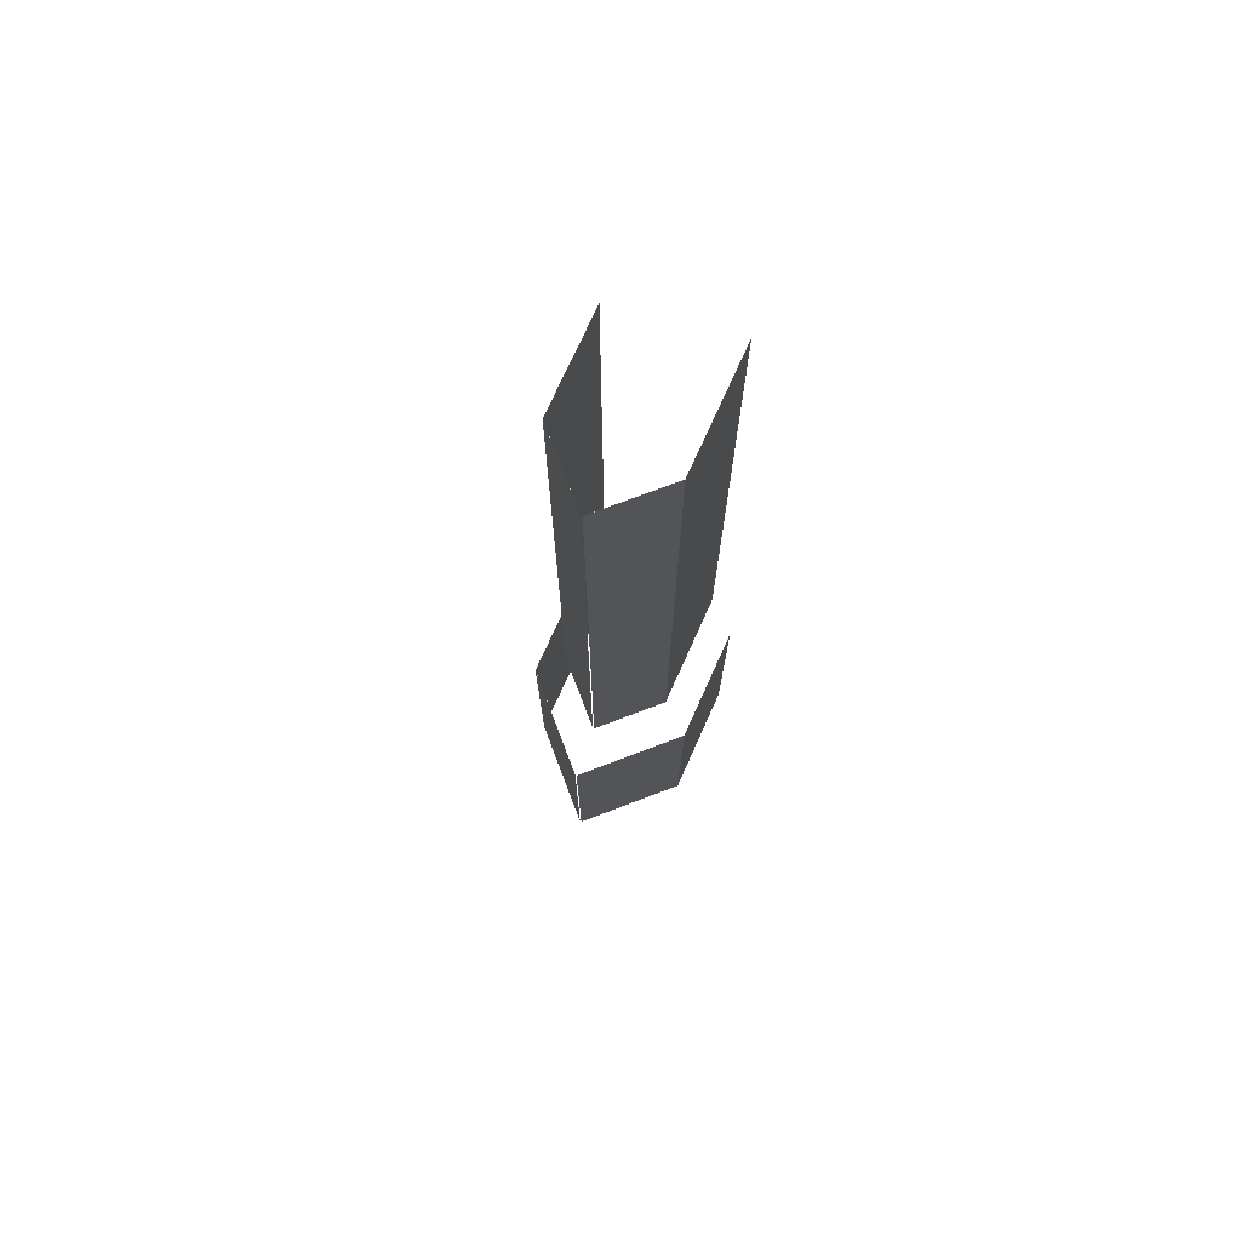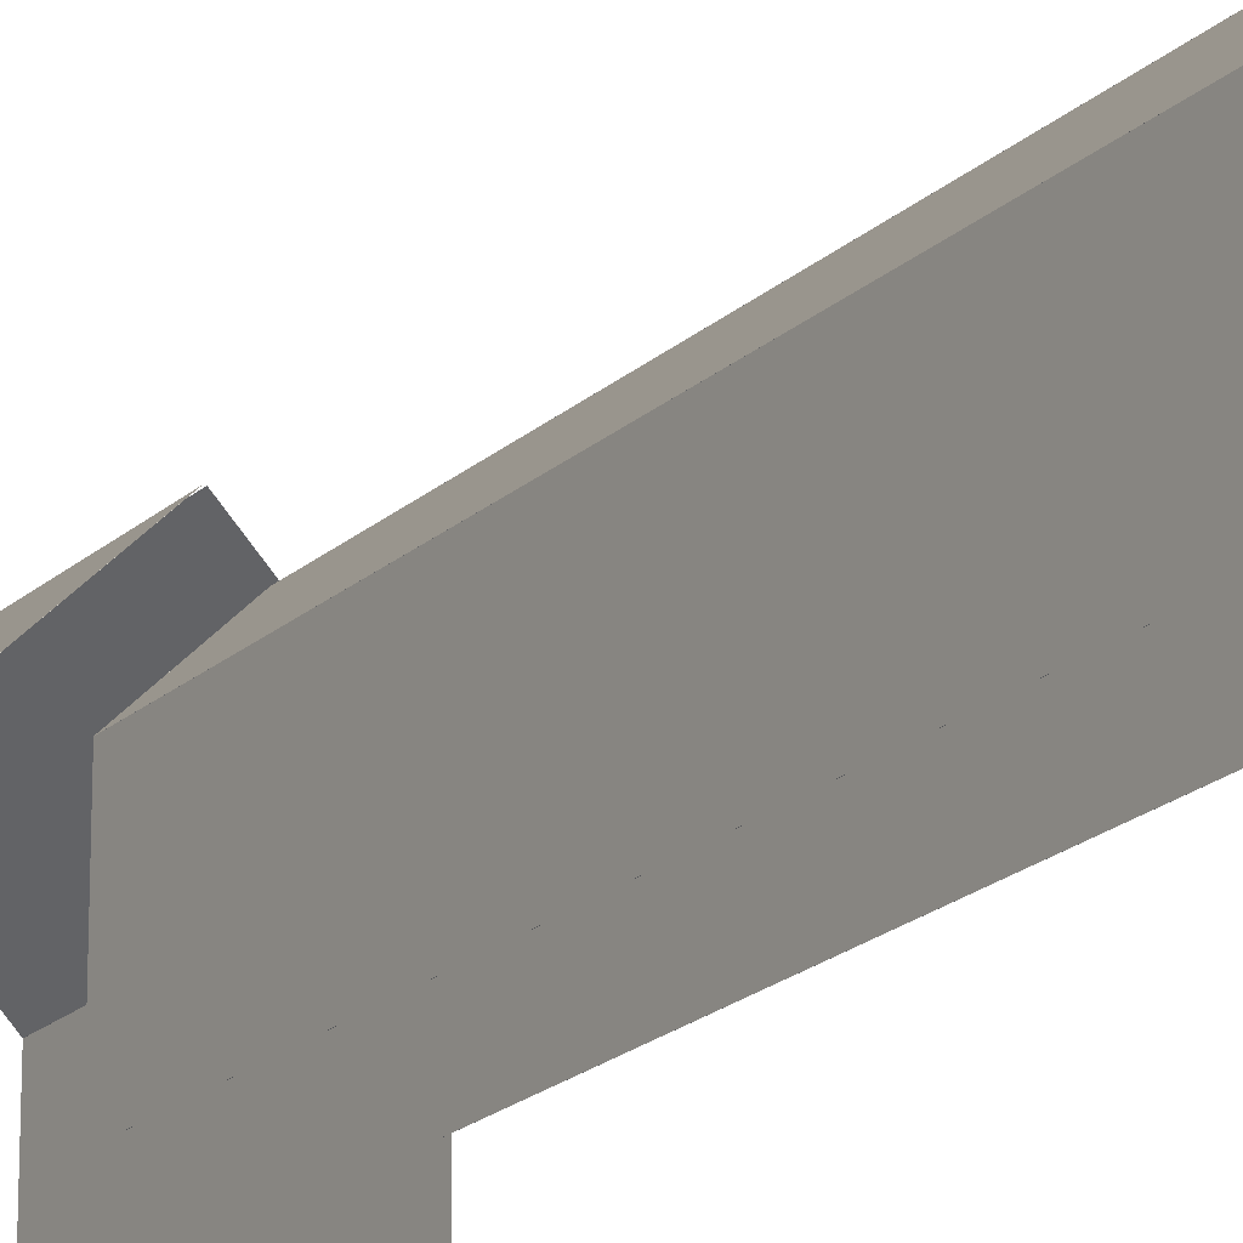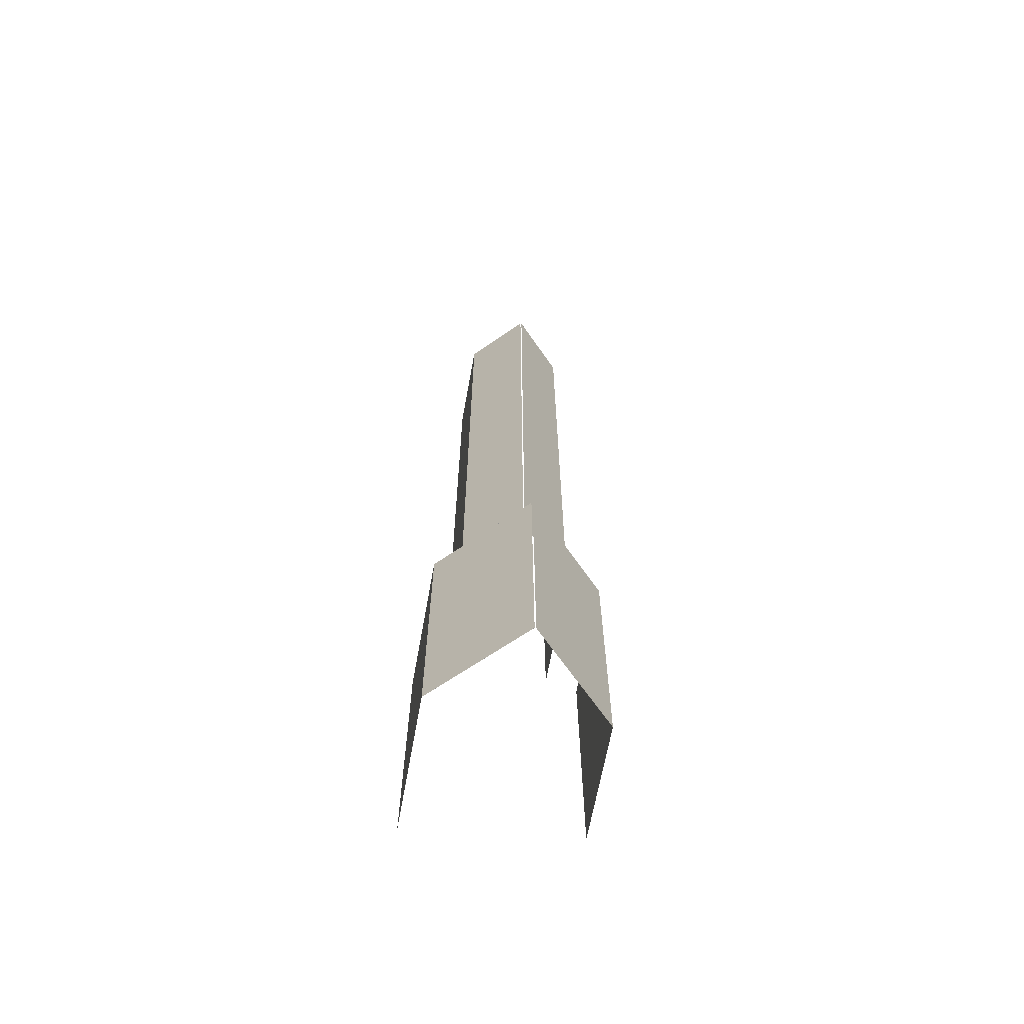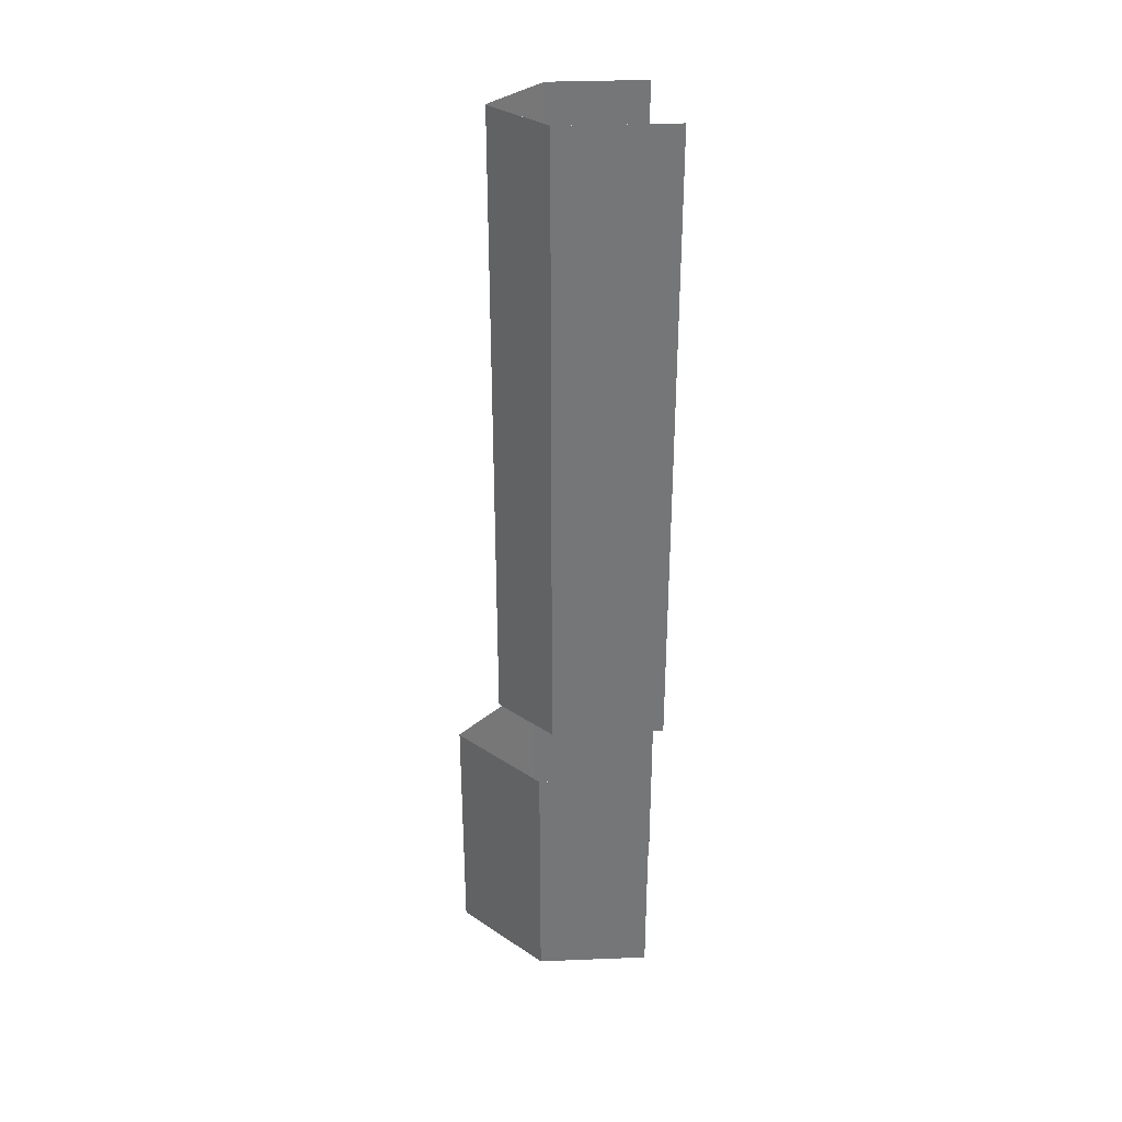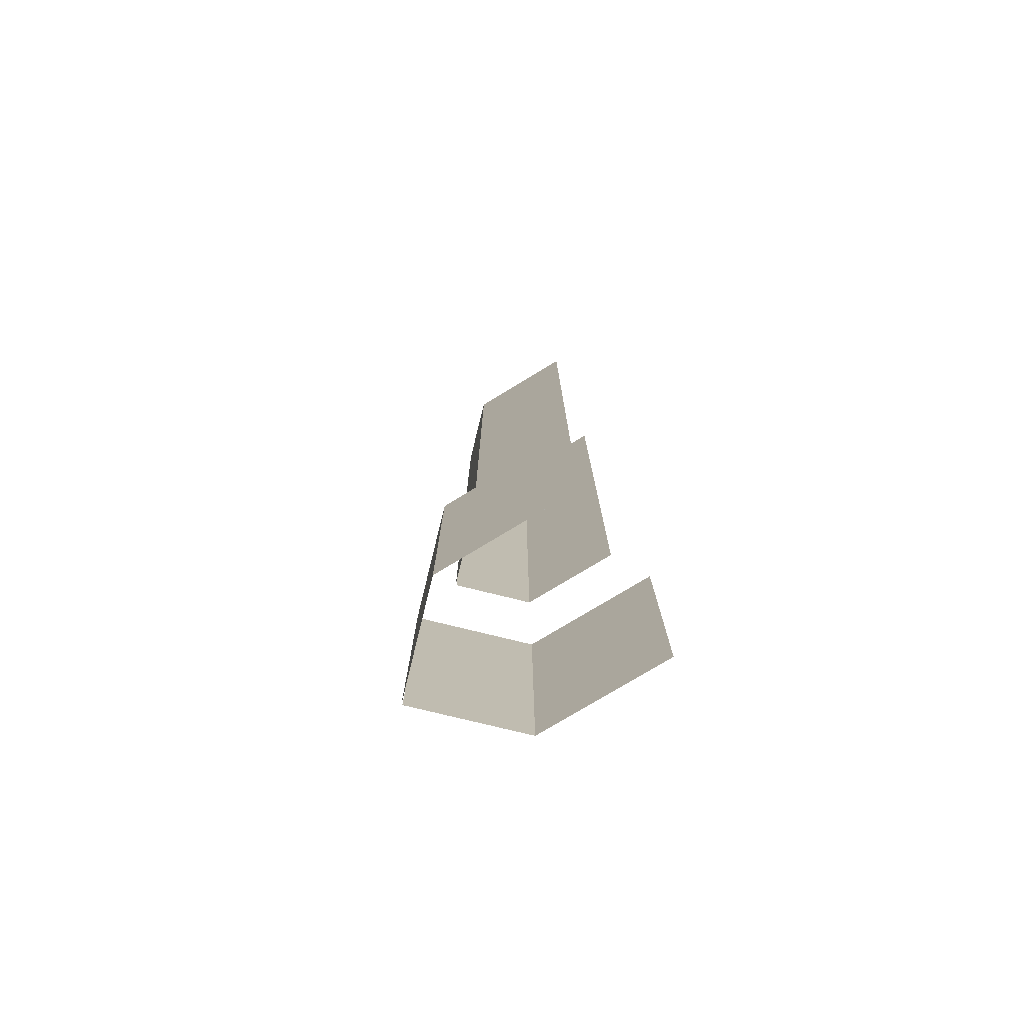
<metadata>
{"format":"obj","ext":"obj","renderer":"f3d","projection":"perspective","resolution":1024,"background":"white","views":[{"elev":74.3,"azim":-155.8,"up":"+Z"},{"elev":-20.1,"azim":-32.2,"up":"+Y"},{"elev":-66.1,"azim":169.7,"up":"+Z"},{"elev":33.6,"azim":-93.1,"up":"+Z"},{"elev":-77.0,"azim":-58.8,"up":"+Z"}]}
</metadata>
<code>
o gun_barrel_camouflage
v 0.00192 0.6527 0.6662
v 0.1699 0.4847 0.6662
v 0.001875 0.6526 0.6662
v 0.1698 0.4847 0.6662
v 0.1699 0.4847 -1.396
v 0.001919 0.6527 -1.396
v 0.1698 0.4847 -1.396
v 0.001875 0.6526 -1.396
v 0.1699 0.4847 -1.396
v 0.1699 0.4847 0.6662
v 0.001919 0.6527 -1.396
v 0.00192 0.6527 0.6662
v 0.001875 0.6526 -1.396
v 0.001875 0.6526 0.6662
v 0.1698 0.4847 -1.396
v 0.1698 0.4847 0.6662
v 0.001919 0.6527 -1.396
v 0.00192 0.6527 0.6662
v 0.001875 0.6526 -1.396
v 0.001875 0.6526 0.6662
v 0.1699 0.4847 0.6662
v 0.1699 0.4847 -1.396
v 0.1698 0.4847 0.6662
v 0.1698 0.4847 -1.396
v 0.1699 0.4847 0.6662
v 0.1699 0.1847 0.6662
v 0.1698 0.4847 0.6662
v 0.1698 0.1847 0.6662
v 0.1699 0.1847 -1.396
v 0.1699 0.4847 -1.396
v 0.1698 0.1847 -1.396
v 0.1698 0.4847 -1.396
v 0.1699 0.1847 -1.396
v 0.1699 0.1847 0.6662
v 0.1699 0.4847 -1.396
v 0.1699 0.4847 0.6662
v 0.1698 0.4847 -1.396
v 0.1698 0.4847 0.6662
v 0.1698 0.1847 -1.396
v 0.1698 0.1847 0.6662
v 0.1699 0.4847 -1.396
v 0.1699 0.4847 0.6662
v 0.1698 0.4847 -1.396
v 0.1698 0.4847 0.6662
v 0.1699 0.1847 0.6662
v 0.1699 0.1847 -1.396
v 0.1698 0.1847 0.6662
v 0.1698 0.1847 -1.396
v -0.1703 0.4847 0.6662
v -0.002351 0.6527 0.6662
v -0.1702 0.4847 0.6662
v -0.002306 0.6526 0.6662
v -0.002351 0.6527 -1.396
v -0.1703 0.4847 -1.396
v -0.002307 0.6526 -1.396
v -0.1702 0.4847 -1.396
v -0.002351 0.6527 -1.396
v -0.002351 0.6527 0.6662
v -0.1703 0.4847 -1.396
v -0.1703 0.4847 0.6662
v -0.1702 0.4847 -1.396
v -0.1702 0.4847 0.6662
v -0.002307 0.6526 -1.396
v -0.002306 0.6526 0.6662
v -0.1703 0.4847 -1.396
v -0.1703 0.4847 0.6662
v -0.1702 0.4847 -1.396
v -0.1702 0.4847 0.6662
v -0.002351 0.6527 0.6662
v -0.002351 0.6527 -1.396
v -0.002306 0.6526 0.6662
v -0.002307 0.6526 -1.396
v -0.1703 0.1222 0.6662
v -0.1703 0.4847 0.6662
v -0.1702 0.1222 0.6662
v -0.1702 0.4847 0.6662
v -0.1703 0.4847 -1.396
v -0.1703 0.1222 -1.396
v -0.1702 0.4847 -1.396
v -0.1702 0.1222 -1.396
v -0.1703 0.4847 -1.396
v -0.1703 0.4847 0.6662
v -0.1703 0.1222 -1.396
v -0.1703 0.1222 0.6662
v -0.1702 0.1222 -1.396
v -0.1702 0.1222 0.6662
v -0.1702 0.4847 -1.396
v -0.1702 0.4847 0.6662
v -0.1703 0.1222 -1.396
v -0.1703 0.1222 0.6662
v -0.1702 0.1222 -1.396
v -0.1702 0.1222 0.6662
v -0.1703 0.4847 0.6662
v -0.1703 0.4847 -1.396
v -0.1702 0.4847 0.6662
v -0.1702 0.4847 -1.396
v 0.002707 0.7874 -1.521
v 0.259 0.5311 -1.521
v 0.002663 0.7873 -1.521
v 0.259 0.531 -1.521
v 0.259 0.5311 -2.334
v 0.002707 0.7874 -2.334
v 0.259 0.531 -2.334
v 0.002663 0.7873 -2.334
v 0.259 0.5311 -2.334
v 0.259 0.5311 -1.521
v 0.002707 0.7874 -2.334
v 0.002707 0.7874 -1.521
v 0.002663 0.7873 -2.334
v 0.002663 0.7873 -1.521
v 0.259 0.531 -2.334
v 0.259 0.531 -1.521
v 0.002707 0.7874 -2.334
v 0.002707 0.7874 -1.521
v 0.002663 0.7873 -2.334
v 0.002663 0.7873 -1.521
v 0.259 0.5311 -1.521
v 0.259 0.5311 -2.334
v 0.259 0.531 -1.521
v 0.259 0.531 -2.334
v 0.259 0.5311 -1.521
v 0.259 0.1061 -1.521
v 0.259 0.5311 -1.521
v 0.259 0.1061 -1.521
v 0.259 0.1061 -2.334
v 0.259 0.5311 -2.334
v 0.259 0.1061 -2.334
v 0.259 0.5311 -2.334
v 0.259 0.1061 -2.334
v 0.259 0.1061 -1.521
v 0.259 0.5311 -2.334
v 0.259 0.5311 -1.521
v 0.259 0.5311 -2.334
v 0.259 0.5311 -1.521
v 0.259 0.1061 -2.334
v 0.259 0.1061 -1.521
v 0.259 0.5311 -2.334
v 0.259 0.5311 -1.521
v 0.259 0.5311 -2.334
v 0.259 0.5311 -1.521
v 0.259 0.1061 -1.521
v 0.259 0.1061 -2.334
v 0.259 0.1061 -1.521
v 0.259 0.1061 -2.334
v -0.2579 0.5311 -1.521
v -0.001563 0.7874 -1.521
v -0.2578 0.531 -1.521
v -0.001519 0.7873 -1.521
v -0.001563 0.7874 -2.334
v -0.2579 0.5311 -2.334
v -0.001519 0.7873 -2.334
v -0.2578 0.531 -2.334
v -0.001563 0.7874 -2.334
v -0.001563 0.7874 -1.521
v -0.2579 0.5311 -2.334
v -0.2579 0.5311 -1.521
v -0.2578 0.531 -2.334
v -0.2578 0.531 -1.521
v -0.001519 0.7873 -2.334
v -0.001519 0.7873 -1.521
v -0.2579 0.5311 -2.334
v -0.2579 0.5311 -1.521
v -0.2578 0.531 -2.334
v -0.2578 0.531 -1.521
v -0.001563 0.7874 -1.521
v -0.001563 0.7874 -2.334
v -0.001519 0.7873 -1.521
v -0.001519 0.7873 -2.334
v -0.2579 0.1686 -1.521
v -0.2579 0.5311 -1.521
v -0.2578 0.1686 -1.521
v -0.2578 0.5311 -1.521
v -0.2579 0.5311 -2.334
v -0.2579 0.1686 -2.334
v -0.2578 0.5311 -2.334
v -0.2578 0.1686 -2.334
v -0.2579 0.5311 -2.334
v -0.2579 0.5311 -1.521
v -0.2579 0.1686 -2.334
v -0.2579 0.1686 -1.521
v -0.2578 0.1686 -2.334
v -0.2578 0.1686 -1.521
v -0.2578 0.5311 -2.334
v -0.2578 0.5311 -1.521
v -0.2579 0.1686 -2.334
v -0.2579 0.1686 -1.521
v -0.2578 0.1686 -2.334
v -0.2578 0.1686 -1.521
v -0.2579 0.5311 -1.521
v -0.2579 0.5311 -2.334
v -0.2578 0.5311 -1.521
v -0.2578 0.5311 -2.334
v 0.00192 0.6527 0.6662
v 0.1699 0.4847 0.6662
v 0.001875 0.6526 0.6662
v 0.1698 0.4847 0.6662
v 0.1699 0.4847 -1.396
v 0.001919 0.6527 -1.396
v 0.1698 0.4847 -1.396
v 0.001875 0.6526 -1.396
v 0.1699 0.4847 -1.396
v 0.1699 0.4847 0.6662
v 0.001919 0.6527 -1.396
v 0.00192 0.6527 0.6662
v 0.001875 0.6526 -1.396
v 0.001875 0.6526 0.6662
v 0.1698 0.4847 -1.396
v 0.1698 0.4847 0.6662
v 0.001919 0.6527 -1.396
v 0.00192 0.6527 0.6662
v 0.001875 0.6526 -1.396
v 0.001875 0.6526 0.6662
v 0.1699 0.4847 0.6662
v 0.1699 0.4847 -1.396
v 0.1698 0.4847 0.6662
v 0.1698 0.4847 -1.396
v 0.1699 0.4847 0.6662
v 0.1699 0.1847 0.6662
v 0.1698 0.4847 0.6662
v 0.1698 0.1847 0.6662
v 0.1699 0.1847 -1.396
v 0.1699 0.4847 -1.396
v 0.1698 0.1847 -1.396
v 0.1698 0.4847 -1.396
v 0.1699 0.1847 -1.396
v 0.1699 0.1847 0.6662
v 0.1699 0.4847 -1.396
v 0.1699 0.4847 0.6662
v 0.1699 0.4847 -1.396
v 0.1699 0.4847 0.6662
v 0.1698 0.4847 -1.396
v 0.1698 0.4847 0.6662
v 0.1699 0.1847 0.6662
v 0.1699 0.1847 -1.396
v 0.1698 0.1847 0.6662
v 0.1698 0.1847 -1.396
v -0.1703 0.4847 0.6662
v -0.002351 0.6527 0.6662
v -0.1702 0.4847 0.6662
v -0.002306 0.6526 0.6662
v -0.002351 0.6527 -1.396
v -0.1703 0.4847 -1.396
v -0.002307 0.6526 -1.396
v -0.1702 0.4847 -1.396
v -0.002351 0.6527 -1.396
v -0.002351 0.6527 0.6662
v -0.1703 0.4847 -1.396
v -0.1703 0.4847 0.6662
v -0.1702 0.4847 -1.396
v -0.1702 0.4847 0.6662
v -0.002307 0.6526 -1.396
v -0.002306 0.6526 0.6662
v -0.1703 0.4847 -1.396
v -0.1703 0.4847 0.6662
v -0.1702 0.4847 -1.396
v -0.1702 0.4847 0.6662
v -0.002351 0.6527 0.6662
v -0.002351 0.6527 -1.396
v -0.002306 0.6526 0.6662
v -0.002307 0.6526 -1.396
v -0.1703 0.1222 0.6662
v -0.1703 0.4847 0.6662
v -0.1702 0.1222 0.6662
v -0.1702 0.4847 0.6662
v -0.1703 0.4847 -1.396
v -0.1703 0.1222 -1.396
v -0.1702 0.4847 -1.396
v -0.1702 0.1222 -1.396
v -0.1703 0.4847 -1.396
v -0.1703 0.4847 0.6662
v -0.1703 0.1222 -1.396
v -0.1703 0.1222 0.6662
v -0.1702 0.1222 -1.396
v -0.1702 0.1222 0.6662
v -0.1702 0.4847 -1.396
v -0.1702 0.4847 0.6662
v -0.1703 0.1222 -1.396
v -0.1703 0.1222 0.6662
v -0.1702 0.1222 -1.396
v -0.1702 0.1222 0.6662
v -0.1703 0.4847 0.6662
v -0.1703 0.4847 -1.396
v -0.1702 0.4847 0.6662
v -0.1702 0.4847 -1.396
v 0.002707 0.7874 -1.521
v 0.259 0.5311 -1.521
v 0.002663 0.7873 -1.521
v 0.259 0.531 -1.521
v 0.259 0.5311 -2.334
v 0.002707 0.7874 -2.334
v 0.259 0.531 -2.334
v 0.002663 0.7873 -2.334
v 0.259 0.5311 -2.334
v 0.259 0.5311 -1.521
v 0.002707 0.7874 -2.334
v 0.002707 0.7874 -1.521
v 0.002663 0.7873 -2.334
v 0.002663 0.7873 -1.521
v 0.259 0.531 -2.334
v 0.259 0.531 -1.521
v 0.002707 0.7874 -2.334
v 0.002707 0.7874 -1.521
v 0.002663 0.7873 -2.334
v 0.002663 0.7873 -1.521
v 0.259 0.5311 -1.521
v 0.259 0.5311 -2.334
v 0.259 0.531 -1.521
v 0.259 0.531 -2.334
v 0.259 0.5311 -1.521
v 0.259 0.1061 -1.521
v 0.259 0.5311 -1.521
v 0.259 0.1061 -1.521
v 0.259 0.1061 -2.334
v 0.259 0.5311 -2.334
v 0.259 0.1061 -2.334
v 0.259 0.5311 -2.334
v 0.259 0.1061 -2.334
v 0.259 0.1061 -1.521
v 0.259 0.5311 -2.334
v 0.259 0.5311 -1.521
v 0.259 0.5311 -2.334
v 0.259 0.5311 -1.521
v 0.259 0.1061 -2.334
v 0.259 0.1061 -1.521
v 0.259 0.5311 -2.334
v 0.259 0.5311 -1.521
v 0.259 0.5311 -2.334
v 0.259 0.5311 -1.521
v 0.259 0.1061 -1.521
v 0.259 0.1061 -2.334
v 0.259 0.1061 -1.521
v 0.259 0.1061 -2.334
v -0.2579 0.5311 -1.521
v -0.001563 0.7874 -1.521
v -0.2578 0.531 -1.521
v -0.001519 0.7873 -1.521
v -0.001563 0.7874 -2.334
v -0.2579 0.5311 -2.334
v -0.001519 0.7873 -2.334
v -0.2578 0.531 -2.334
v -0.001563 0.7874 -2.334
v -0.001563 0.7874 -1.521
v -0.2579 0.5311 -2.334
v -0.2579 0.5311 -1.521
v -0.2578 0.531 -2.334
v -0.2578 0.531 -1.521
v -0.001519 0.7873 -2.334
v -0.001519 0.7873 -1.521
v -0.2579 0.5311 -2.334
v -0.2579 0.5311 -1.521
v -0.2578 0.531 -2.334
v -0.2578 0.531 -1.521
v -0.001563 0.7874 -1.521
v -0.001563 0.7874 -2.334
v -0.001519 0.7873 -1.521
v -0.001519 0.7873 -2.334
v -0.2579 0.1686 -1.521
v -0.2579 0.5311 -1.521
v -0.2578 0.1686 -1.521
v -0.2578 0.5311 -1.521
v -0.2579 0.5311 -2.334
v -0.2579 0.1686 -2.334
v -0.2578 0.5311 -2.334
v -0.2578 0.1686 -2.334
v -0.2579 0.5311 -2.334
v -0.2579 0.5311 -1.521
v -0.2579 0.1686 -2.334
v -0.2579 0.1686 -1.521
v -0.2578 0.1686 -2.334
v -0.2578 0.1686 -1.521
v -0.2578 0.5311 -2.334
v -0.2578 0.5311 -1.521
v -0.2579 0.1686 -2.334
v -0.2579 0.1686 -1.521
v -0.2578 0.1686 -2.334
v -0.2578 0.1686 -1.521
v -0.2579 0.5311 -1.521
v -0.2579 0.5311 -2.334
v -0.2578 0.5311 -1.521
v -0.2578 0.5311 -2.334
f 1 2 3
f 3 2 4
f 5 6 7
f 7 6 8
f 9 10 11
f 11 10 12
f 13 14 15
f 15 14 16
f 17 18 19
f 19 18 20
f 21 22 23
f 23 22 24
f 25 26 27
f 27 26 28
f 29 30 31
f 31 30 32
f 33 34 35
f 35 34 36
f 37 38 39
f 39 38 40
f 41 42 43
f 43 42 44
f 45 46 47
f 47 46 48
f 49 50 51
f 51 50 52
f 53 54 55
f 55 54 56
f 57 58 59
f 59 58 60
f 61 62 63
f 63 62 64
f 65 66 67
f 67 66 68
f 69 70 71
f 71 70 72
f 73 74 75
f 75 74 76
f 77 78 79
f 79 78 80
f 81 82 83
f 83 82 84
f 85 86 87
f 87 86 88
f 89 90 91
f 91 90 92
f 93 94 95
f 95 94 96
f 97 98 99
f 99 98 100
f 101 102 103
f 103 102 104
f 105 106 107
f 107 106 108
f 109 110 111
f 111 110 112
f 113 114 115
f 115 114 116
f 117 118 119
f 119 118 120
f 121 122 123
f 123 122 124
f 125 126 127
f 127 126 128
f 129 130 131
f 131 130 132
f 133 134 135
f 135 134 136
f 137 138 139
f 139 138 140
f 141 142 143
f 143 142 144
f 145 146 147
f 147 146 148
f 149 150 151
f 151 150 152
f 153 154 155
f 155 154 156
f 157 158 159
f 159 158 160
f 161 162 163
f 163 162 164
f 165 166 167
f 167 166 168
f 169 170 171
f 171 170 172
f 173 174 175
f 175 174 176
f 177 178 179
f 179 178 180
f 181 182 183
f 183 182 184
f 185 186 187
f 187 186 188
f 189 190 191
f 191 190 192
f 193 195 194
f 195 196 194
f 197 199 198
f 199 200 198
f 201 203 202
f 203 204 202
f 205 207 206
f 207 208 206
f 209 211 210
f 211 212 210
f 213 215 214
f 215 216 214
f 217 219 218
f 219 220 218
f 221 223 222
f 223 224 222
f 225 227 226
f 227 228 226
f 229 231 230
f 231 232 230
f 233 235 234
f 235 236 234
f 237 239 238
f 239 240 238
f 241 243 242
f 243 244 242
f 245 247 246
f 247 248 246
f 249 251 250
f 251 252 250
f 253 255 254
f 255 256 254
f 257 259 258
f 259 260 258
f 261 263 262
f 263 264 262
f 265 267 266
f 267 268 266
f 269 271 270
f 271 272 270
f 273 275 274
f 275 276 274
f 277 279 278
f 279 280 278
f 281 283 282
f 283 284 282
f 285 287 286
f 287 288 286
f 289 291 290
f 291 292 290
f 293 295 294
f 295 296 294
f 297 299 298
f 299 300 298
f 301 303 302
f 303 304 302
f 305 307 306
f 307 308 306
f 309 311 310
f 311 312 310
f 313 315 314
f 315 316 314
f 317 319 318
f 319 320 318
f 321 323 322
f 323 324 322
f 325 327 326
f 327 328 326
f 329 331 330
f 331 332 330
f 333 335 334
f 335 336 334
f 337 339 338
f 339 340 338
f 341 343 342
f 343 344 342
f 345 347 346
f 347 348 346
f 349 351 350
f 351 352 350
f 353 355 354
f 355 356 354
f 357 359 358
f 359 360 358
f 361 363 362
f 363 364 362
f 365 367 366
f 367 368 366
f 369 371 370
f 371 372 370
f 373 375 374
f 375 376 374
f 377 379 378
f 379 380 378

</code>
